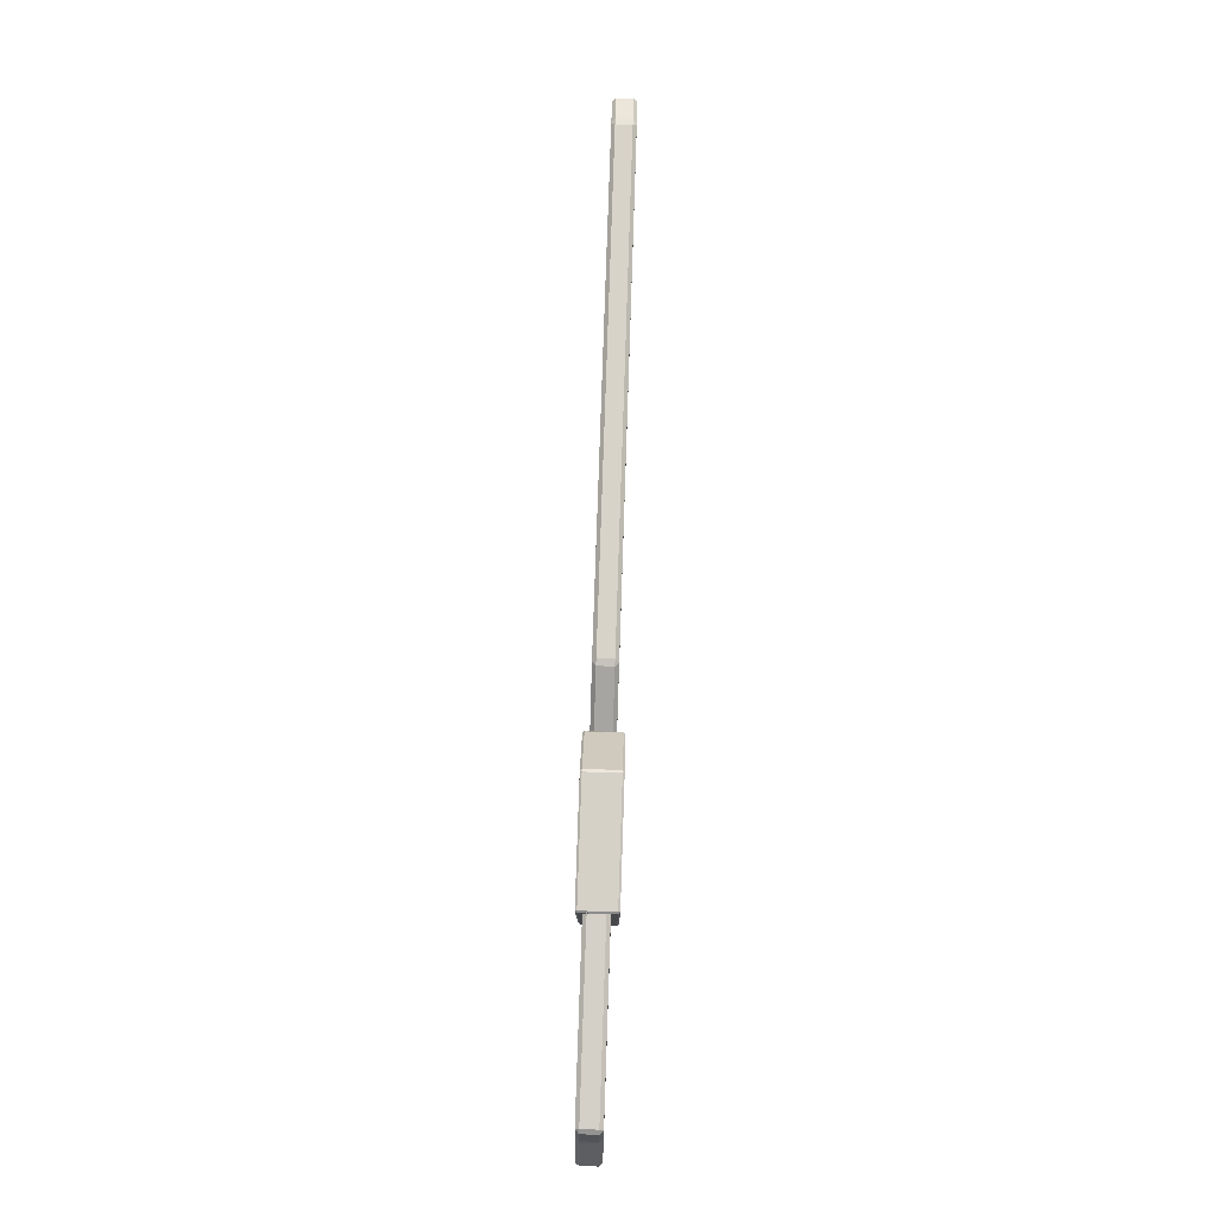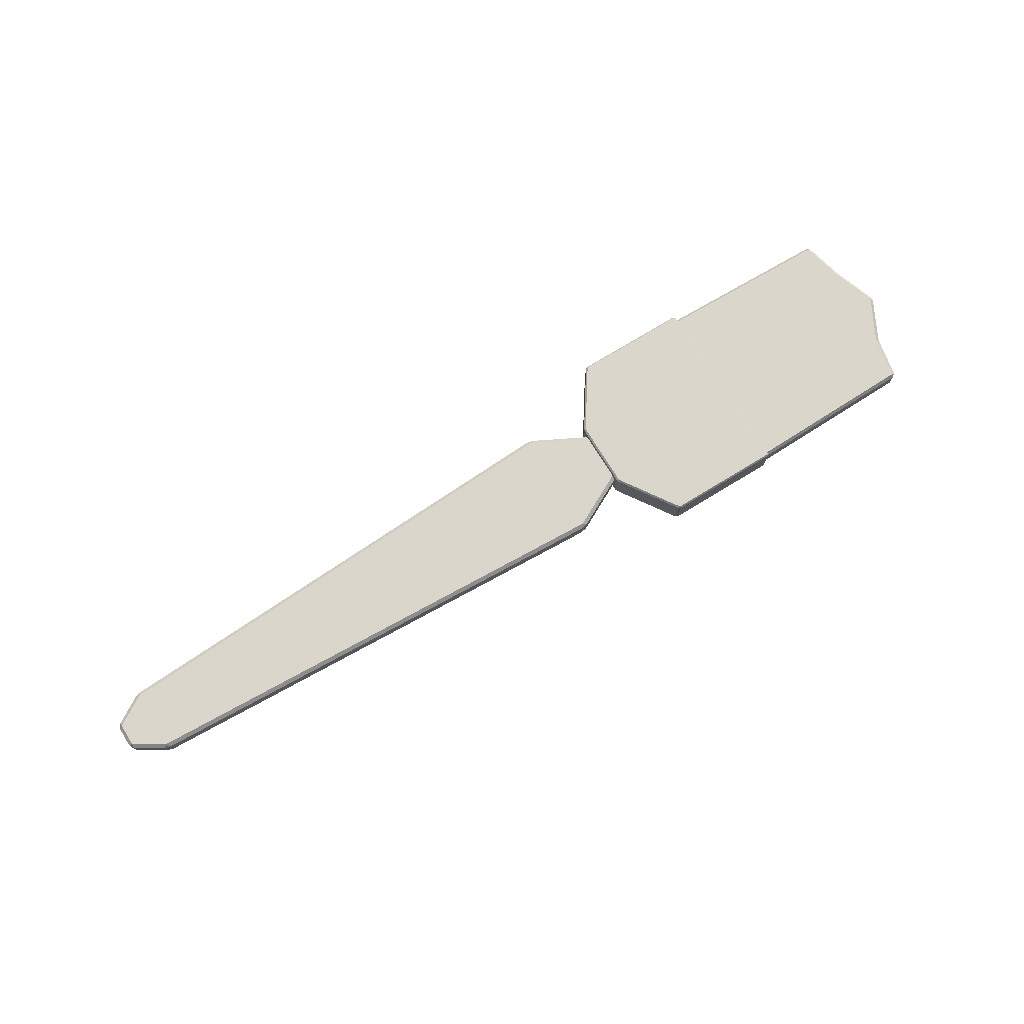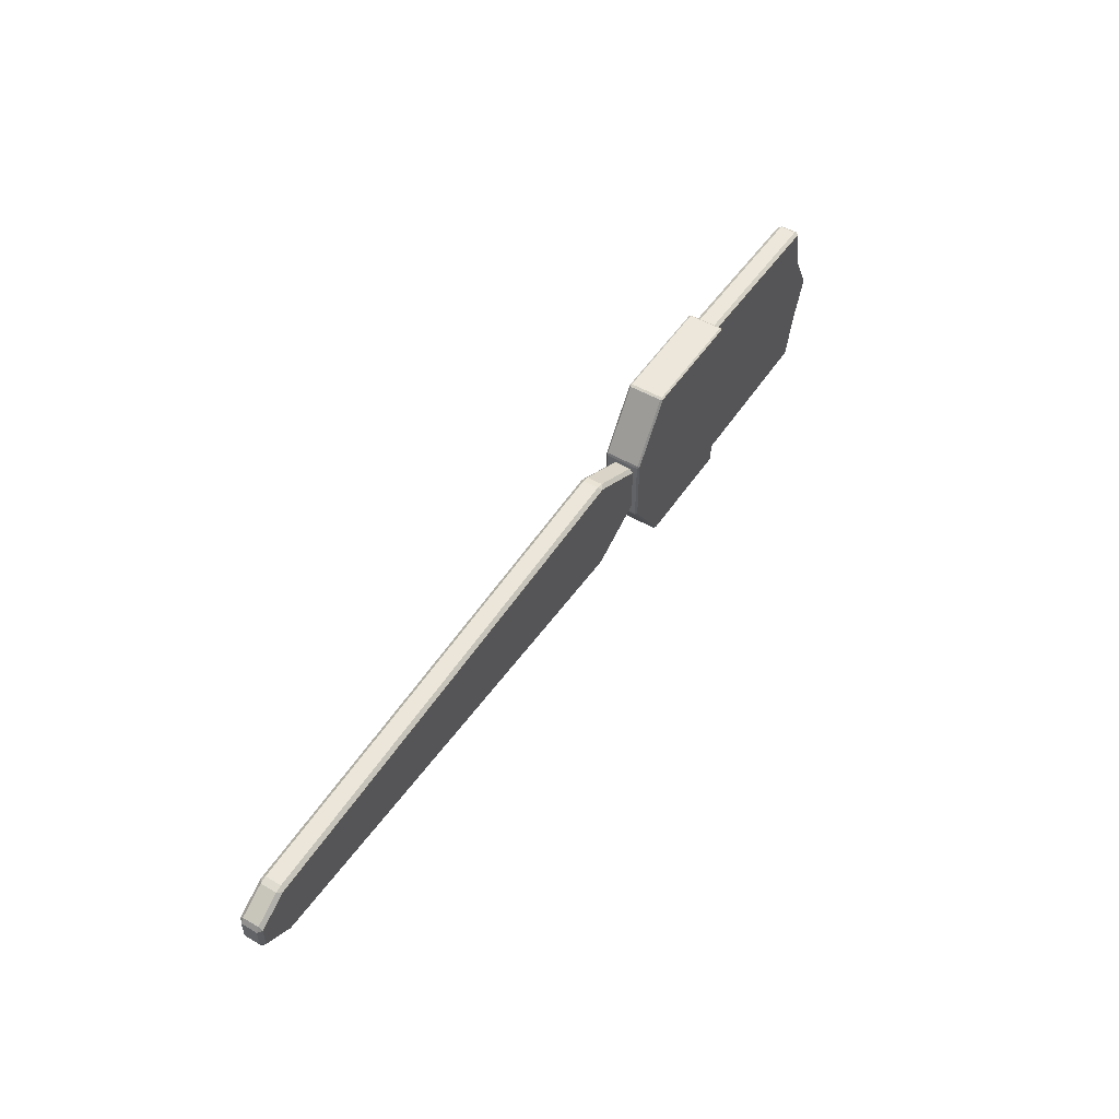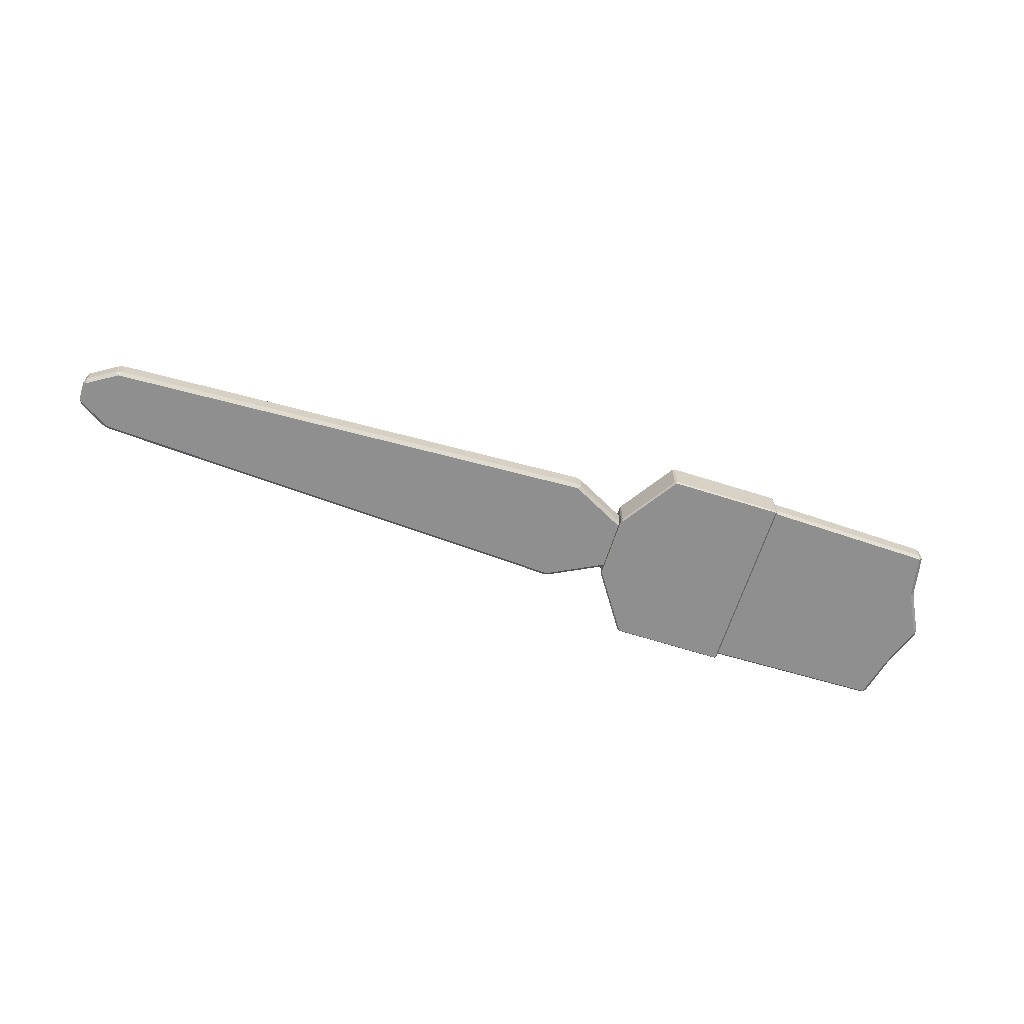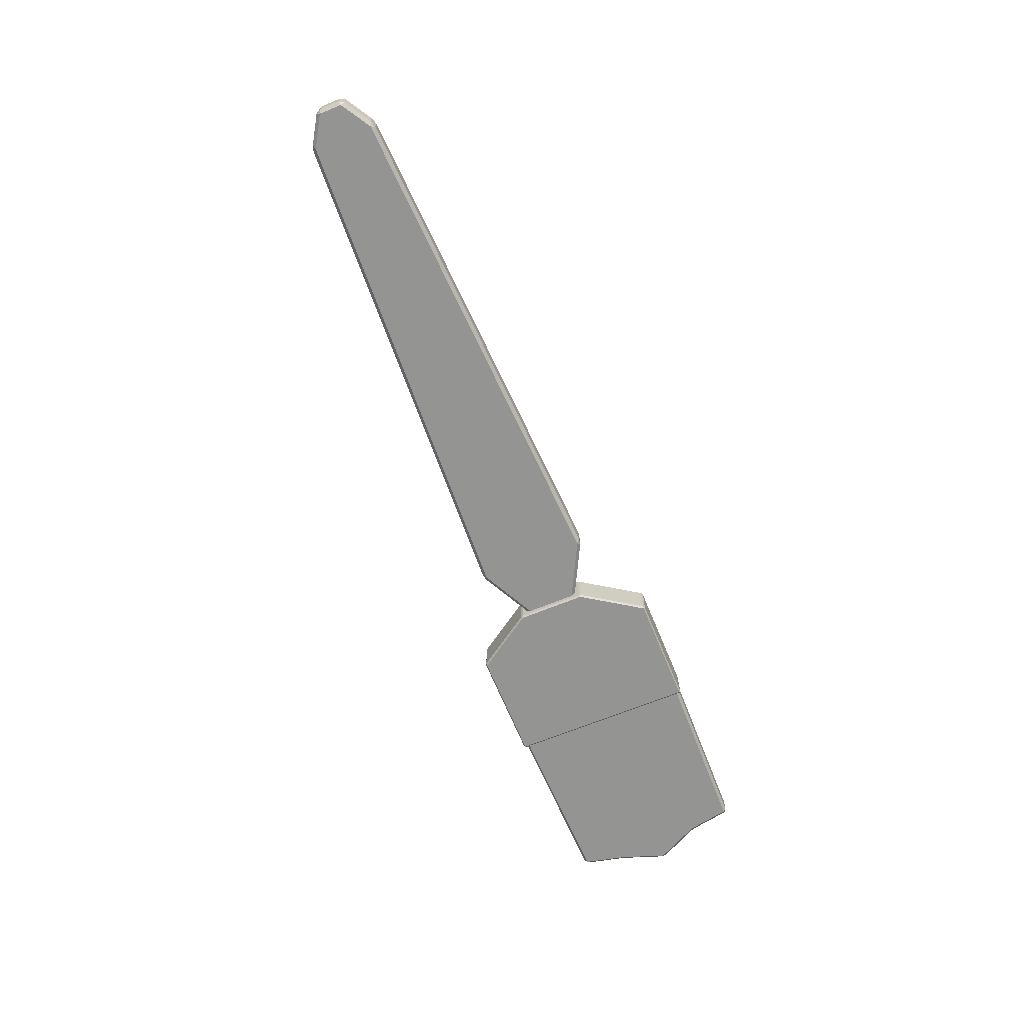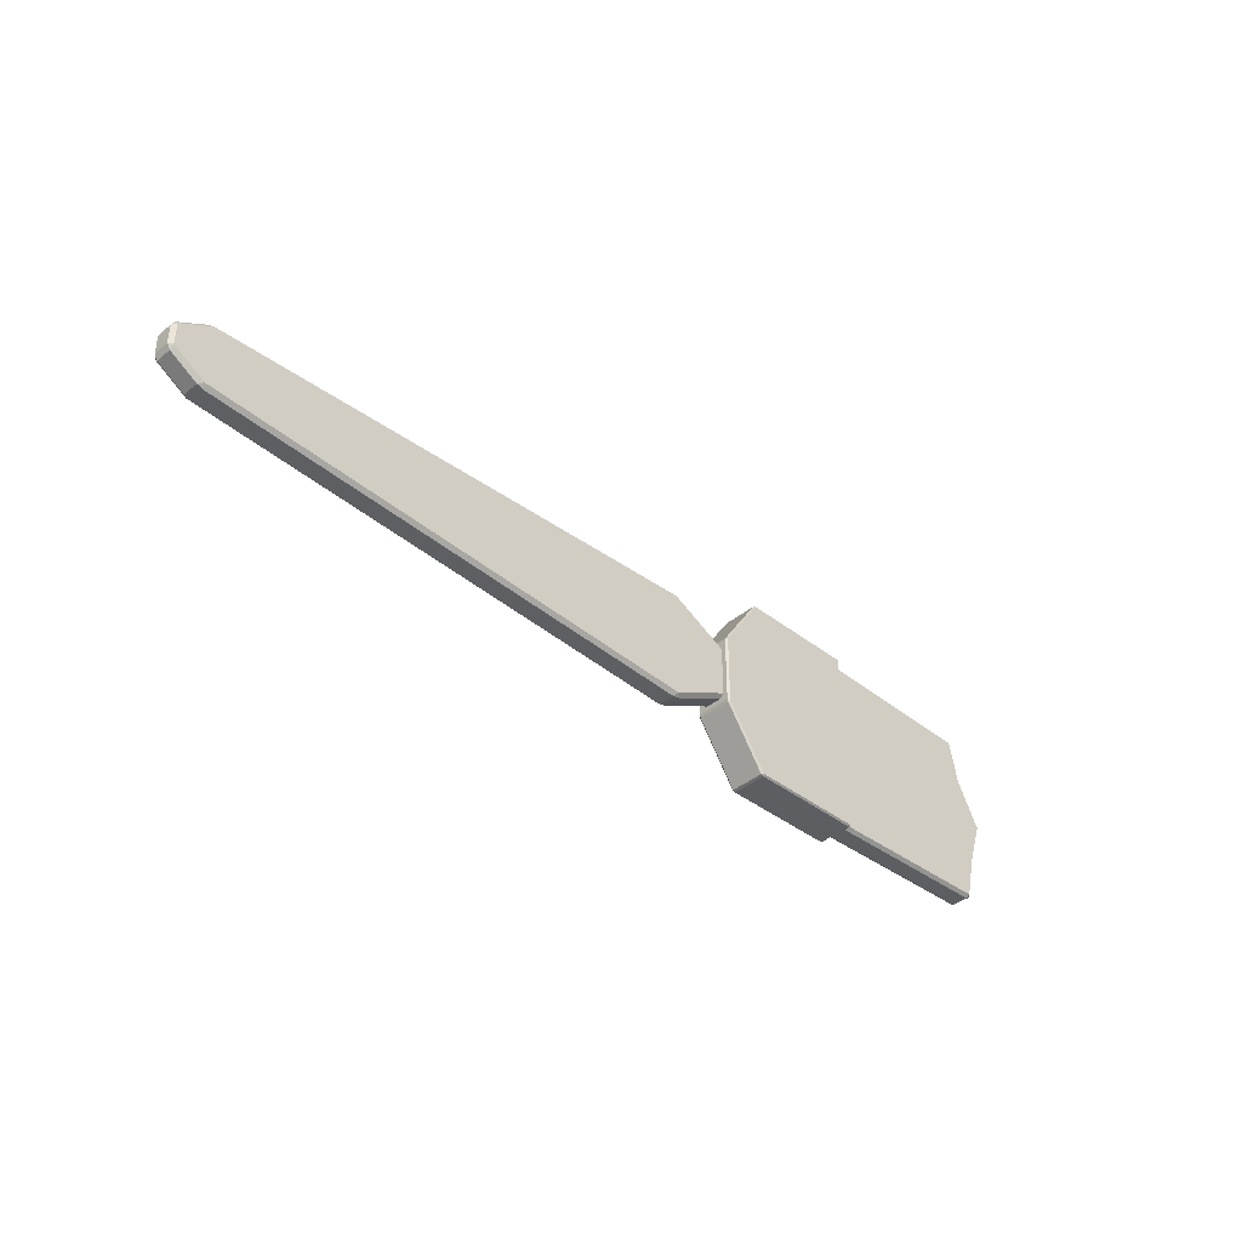
<metadata>
{"format":"obj","ext":"obj","renderer":"f3d","projection":"perspective","resolution":1024,"background":"white","views":[{"elev":78.8,"azim":91.9,"up":"+Z"},{"elev":73.9,"azim":-31.4,"up":"+Y"},{"elev":50.4,"azim":-57.5,"up":"+Z"},{"elev":-65.4,"azim":-17.7,"up":"+Y"},{"elev":-66.9,"azim":-67.7,"up":"+Y"},{"elev":-39.1,"azim":-44.2,"up":"+Z"}]}
</metadata>
<code>
o Plane
v 0.8741 0.02731 0.2606
v 0.8641 0.02731 0.2533
v 0.8741 0.01731 0.2531
v 1.364 0.02731 0.2506
v 1.365 0.01731 0.243
v 1.375 0.02731 0.2429
v 0.8741 0.02731 -0.2606
v 0.8741 0.01731 -0.2531
v 0.8641 0.02731 -0.2533
v 1.377 0.02731 -0.2506
v 1.388 0.02731 -0.2429
v 1.378 0.01731 -0.243
v 1.396 0.02731 0.1326
v 1.388 0.01731 0.1233
v 1.401 0.02731 0.1181
v 1.458 0.02731 0.007038
v 1.451 0.01731 -0.000428
v 1.459 0.02731 -0.00729
v 1.415 0.02731 -0.1326
v 1.42 0.02731 -0.1179
v 1.407 0.01731 -0.1235
v 0.8741 0.08253 0.2531
v 0.8641 0.07253 0.2533
v 0.8741 0.07253 0.2606
v 1.364 0.07253 0.2506
v 1.375 0.07253 0.2429
v 1.365 0.08253 0.243
v 0.8741 0.08253 -0.2531
v 0.8741 0.07253 -0.2606
v 0.8641 0.07253 -0.2533
v 1.377 0.07253 -0.2506
v 1.378 0.08253 -0.243
v 1.388 0.07253 -0.2429
v 1.396 0.07253 0.1326
v 1.401 0.07253 0.1181
v 1.388 0.08253 0.1233
v 1.458 0.07253 0.007038
v 1.459 0.07253 -0.00729
v 1.451 0.08253 -0.000428
v 1.415 0.07253 -0.1326
v 1.407 0.08253 -0.1235
v 1.42 0.07253 -0.1179
f 18 20 42 38
f 19 11 33 40
f 9 2 23 30
f 22 27 36 39 41 32 28
f 15 16 37 35
f 3 8 12 21 17 14 5
f 6 13 34 26
f 10 7 29 31
f 1 2 3
f 4 5 6
f 7 8 9
f 10 11 12
f 13 14 15
f 16 17 18
f 19 20 21
f 22 23 24
f 25 26 27
f 28 29 30
f 31 32 33
f 34 35 36
f 37 38 39
f 40 41 42
f 3 5 4 1
f 7 10 12 8
f 21 12 11 19
f 5 14 13 6
f 14 17 16 15
f 17 21 20 18
f 2 9 8 3
f 24 25 27 22
f 28 32 31 29
f 40 33 32 41
f 26 34 36 27
f 35 37 39 36
f 38 42 41 39
f 18 38 37 16
f 34 13 15 35
f 9 30 29 7
f 33 11 10 31
f 1 24 23 2
f 22 28 30 23
f 19 40 42 20
f 6 26 25 4
f 1 4 25 24
o Plane.001
v -1.103 0.0277 0.09413
v -1.11 0.0177 0.08378
v -1.122 0.0277 0.08841
v 0.2786 0.0277 0.1602
v 0.2975 0.0277 0.1561
v 0.2864 0.0177 0.1506
v 0.4507 0.0277 0.07728
v 0.4595 0.0277 0.0627
v 0.4495 0.0177 0.0666
v -1.197 0.0277 0.04236
v -1.195 0.0177 0.03153
v -1.205 0.0277 0.02712
v -1.103 0.0277 -0.09413
v -1.122 0.0277 -0.08841
v -1.11 0.0177 -0.08378
v 0.2786 0.0277 -0.1602
v 0.2864 0.0177 -0.1506
v 0.2975 0.0277 -0.1561
v 0.4507 0.0277 -0.07728
v 0.4495 0.0177 -0.0666
v 0.4595 0.0277 -0.0627
v -1.197 0.0277 -0.04236
v -1.205 0.0277 -0.02712
v -1.195 0.0177 -0.03153
v -1.103 0.07278 0.09413
v -1.122 0.07278 0.08841
v -1.11 0.08278 0.08378
v 0.2786 0.07278 0.1602
v 0.2864 0.08278 0.1506
v 0.2975 0.07278 0.1561
v 0.4507 0.07278 0.07728
v 0.4495 0.08278 0.0666
v 0.4595 0.07278 0.0627
v -1.197 0.07278 0.04236
v -1.205 0.07278 0.02712
v -1.195 0.08278 0.03153
v -1.103 0.07278 -0.09413
v -1.11 0.08278 -0.08378
v -1.122 0.07278 -0.08841
v 0.2786 0.07278 -0.1602
v 0.2975 0.07278 -0.1561
v 0.2864 0.08278 -0.1506
v 0.4507 0.07278 -0.07728
v 0.4595 0.07278 -0.0627
v 0.4495 0.08278 -0.0666
v -1.197 0.07278 -0.04236
v -1.195 0.08278 -0.03153
v -1.205 0.07278 -0.02712
f 45 68 76 52
f 54 77 90 65
f 69 71 74 87 84 80 89 78
f 64 88 81 56
f 49 73 72 47
f 55 79 82 58
f 60 83 85 61
f 63 86 75 50
f 44 53 66 57 59 62 51 48
f 43 45 44
f 46 48 47
f 49 51 50
f 52 54 53
f 55 57 56
f 58 60 59
f 61 63 62
f 64 66 65
f 67 69 68
f 70 72 71
f 73 75 74
f 76 78 77
f 79 81 80
f 82 84 83
f 85 87 86
f 88 90 89
f 43 44 48 46
f 52 53 44 45
f 47 48 51 49
f 57 55 58 59
f 66 64 56 57
f 59 60 61 62
f 53 54 65 66
f 50 51 62 63
f 69 67 70 71
f 78 76 68 69
f 71 72 73 74
f 79 80 84 82
f 88 89 80 81
f 83 84 87 85
f 77 78 89 90
f 74 75 86 87
f 49 50 75 73
f 85 86 63 61
f 82 83 60 58
f 81 79 55 56
f 54 52 76 77
f 67 68 45 43
f 64 65 90 88
f 46 47 72 70
f 46 70 67 43
o Plane.002
v 0.881 0.005 0.2668
v 0.886 0.005 0.263
v 0.881 0 0.263
v 0.5641 0.005 0.2668
v 0.5621 0 0.263
v 0.5568 0.005 0.2634
v 0.4473 0.005 0.09974
v 0.45 0 0.09547
v 0.445 0.005 0.0926
v 0.881 0.005 -0.2668
v 0.881 0 -0.263
v 0.886 0.005 -0.263
v 0.5641 0.005 -0.2668
v 0.5568 0.005 -0.2634
v 0.5621 0 -0.263
v 0.4473 0.005 -0.09974
v 0.445 0.005 -0.0926
v 0.45 0 -0.09547
v 0.881 0.09889 0.2668
v 0.881 0.1039 0.263
v 0.886 0.09889 0.263
v 0.5641 0.09889 0.2668
v 0.5568 0.09889 0.2634
v 0.5621 0.1039 0.263
v 0.4473 0.09889 0.09974
v 0.445 0.09889 0.0926
v 0.45 0.1039 0.09547
v 0.881 0.09889 -0.2668
v 0.886 0.09889 -0.263
v 0.881 0.1039 -0.263
v 0.5641 0.09889 -0.2668
v 0.5621 0.1039 -0.263
v 0.5568 0.09889 -0.2634
v 0.4473 0.09889 -0.09974
v 0.45 0.1039 -0.09547
v 0.445 0.09889 -0.0926
f 102 119 111 92
f 96 113 115 97
f 106 124 123 104
f 95 98 108 105 101 93
f 103 121 118 100
f 114 110 120 122 125 117
f 99 116 126 107
f 91 93 92
f 94 96 95
f 97 99 98
f 100 102 101
f 103 105 104
f 106 108 107
f 109 111 110
f 112 114 113
f 115 117 116
f 118 120 119
f 121 123 122
f 124 126 125
f 94 95 93 91
f 97 98 95 96
f 105 103 100 101
f 108 106 104 105
f 92 93 101 102
f 98 99 107 108
f 114 112 109 110
f 117 115 113 114
f 121 122 120 118
f 124 125 122 123
f 110 111 119 120
f 116 117 125 126
f 91 92 111 109
f 118 119 102 100
f 123 121 103 104
f 96 94 112 113
f 106 107 126 124
f 115 116 99 97
f 91 109 112 94

</code>
